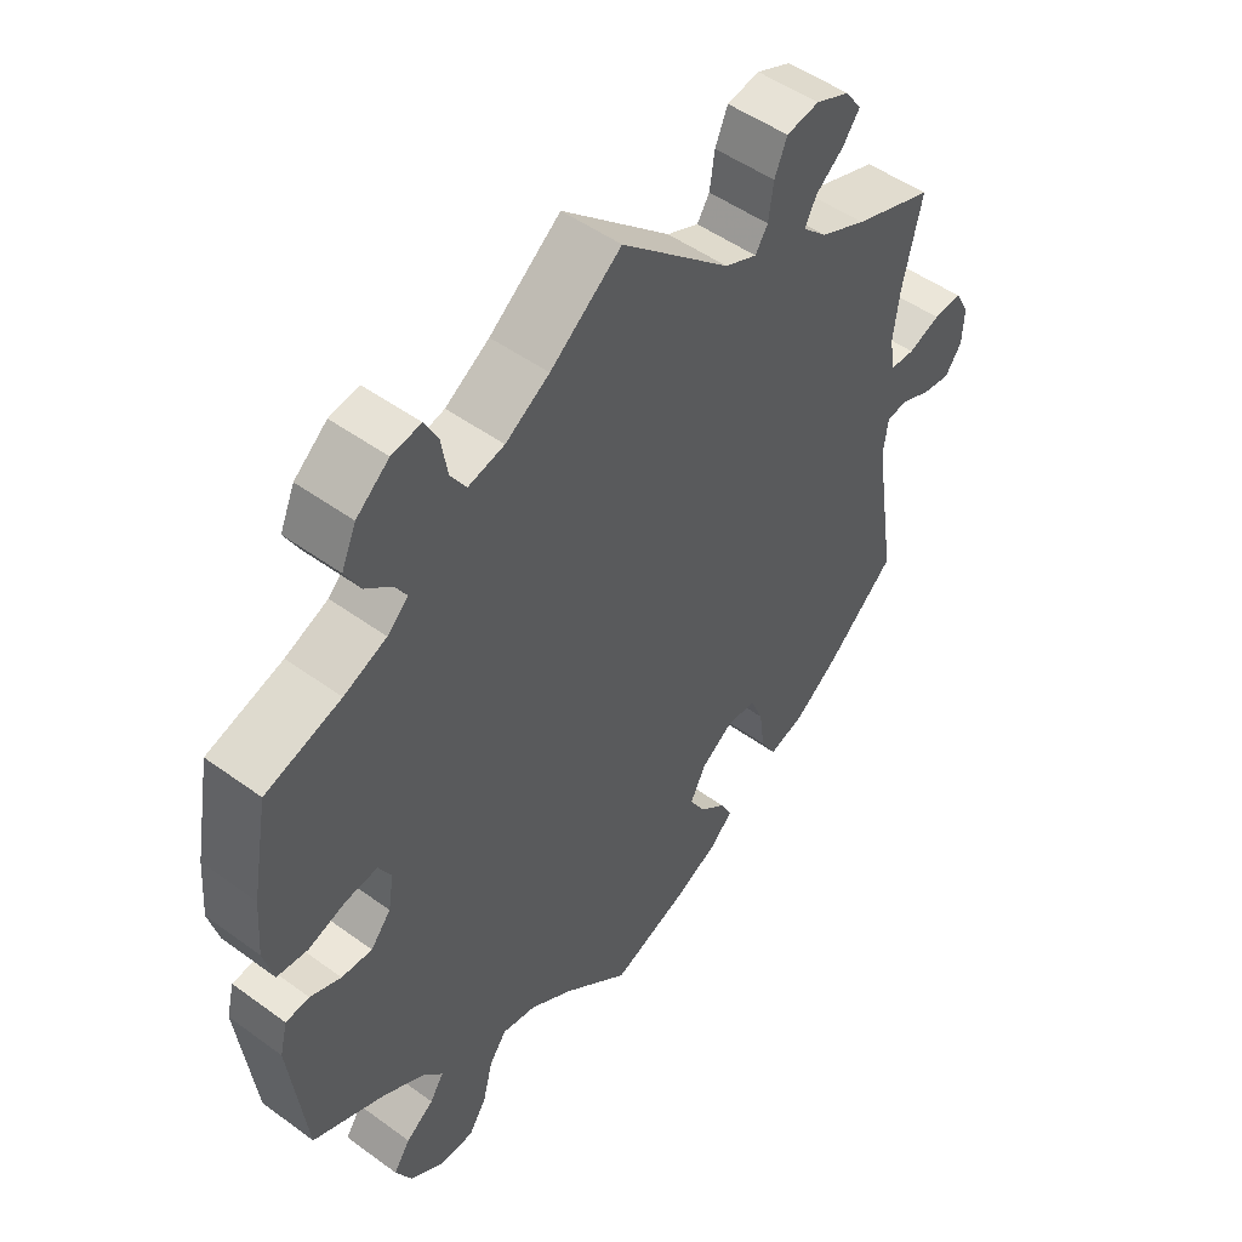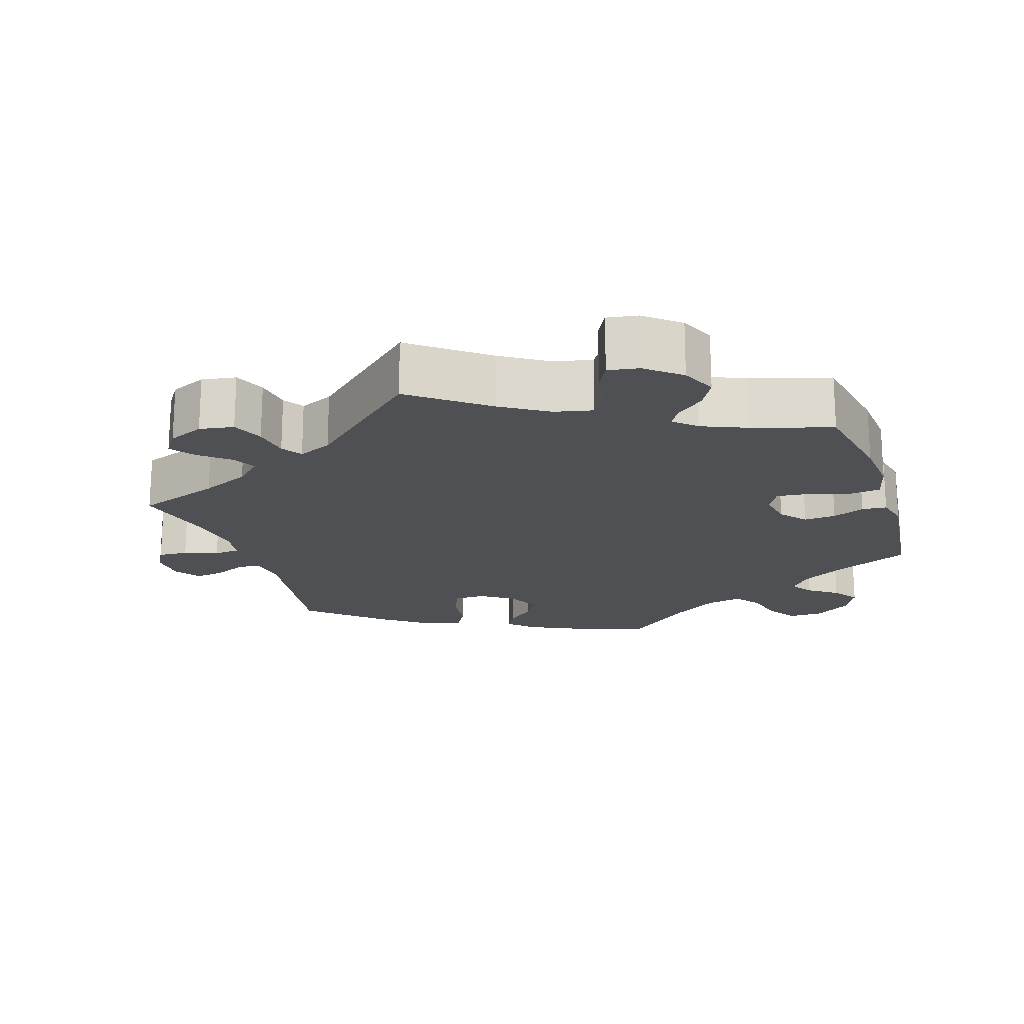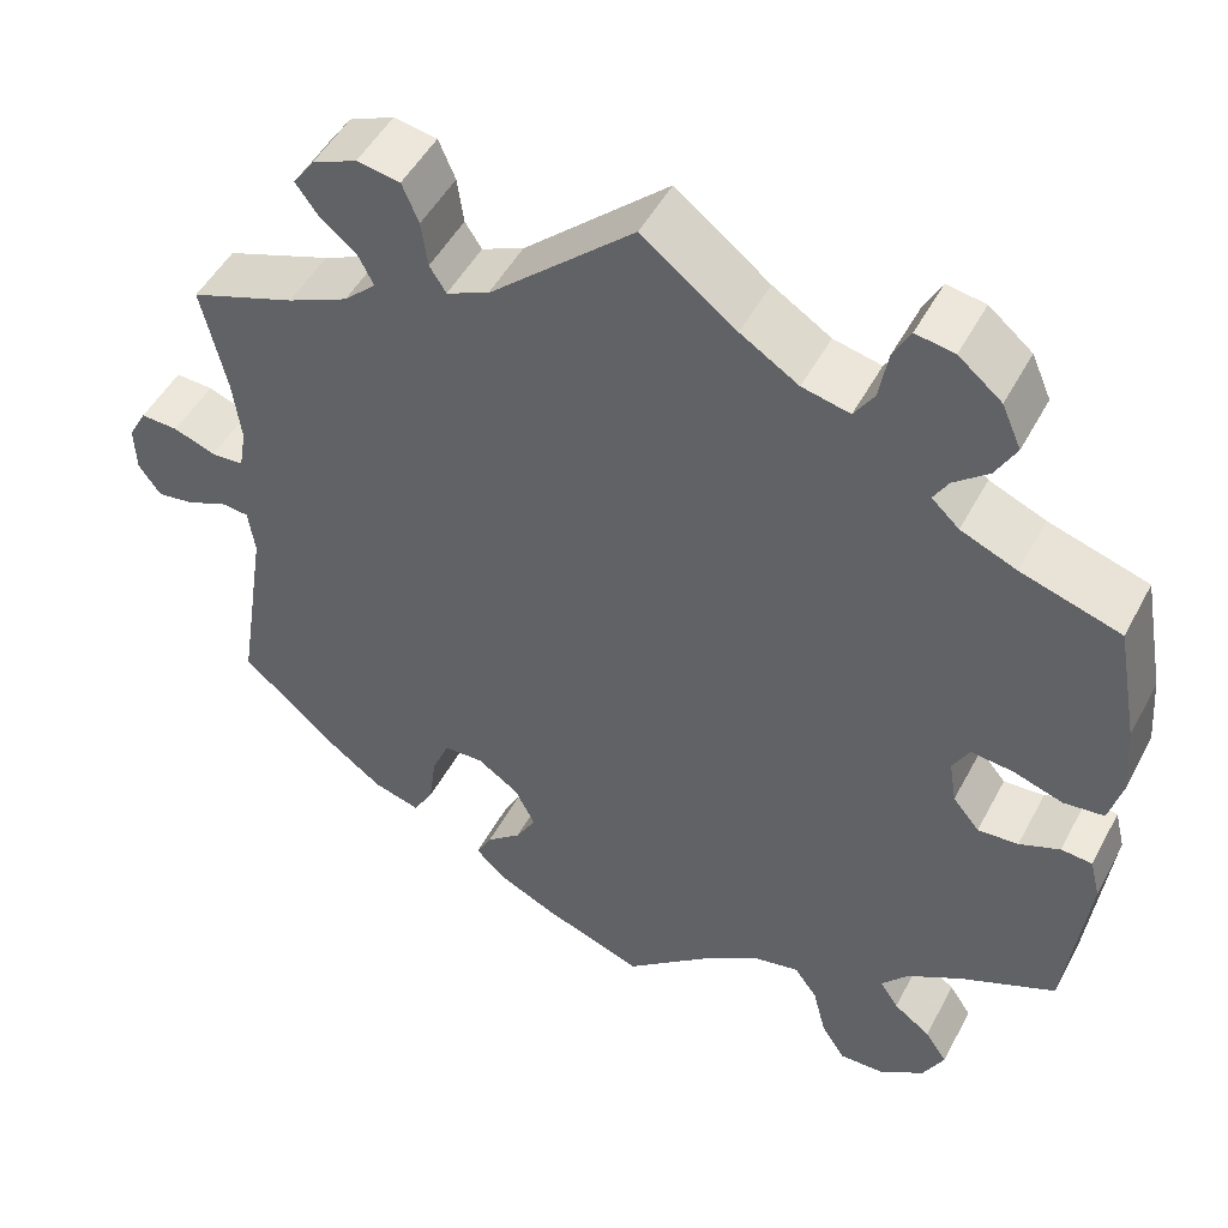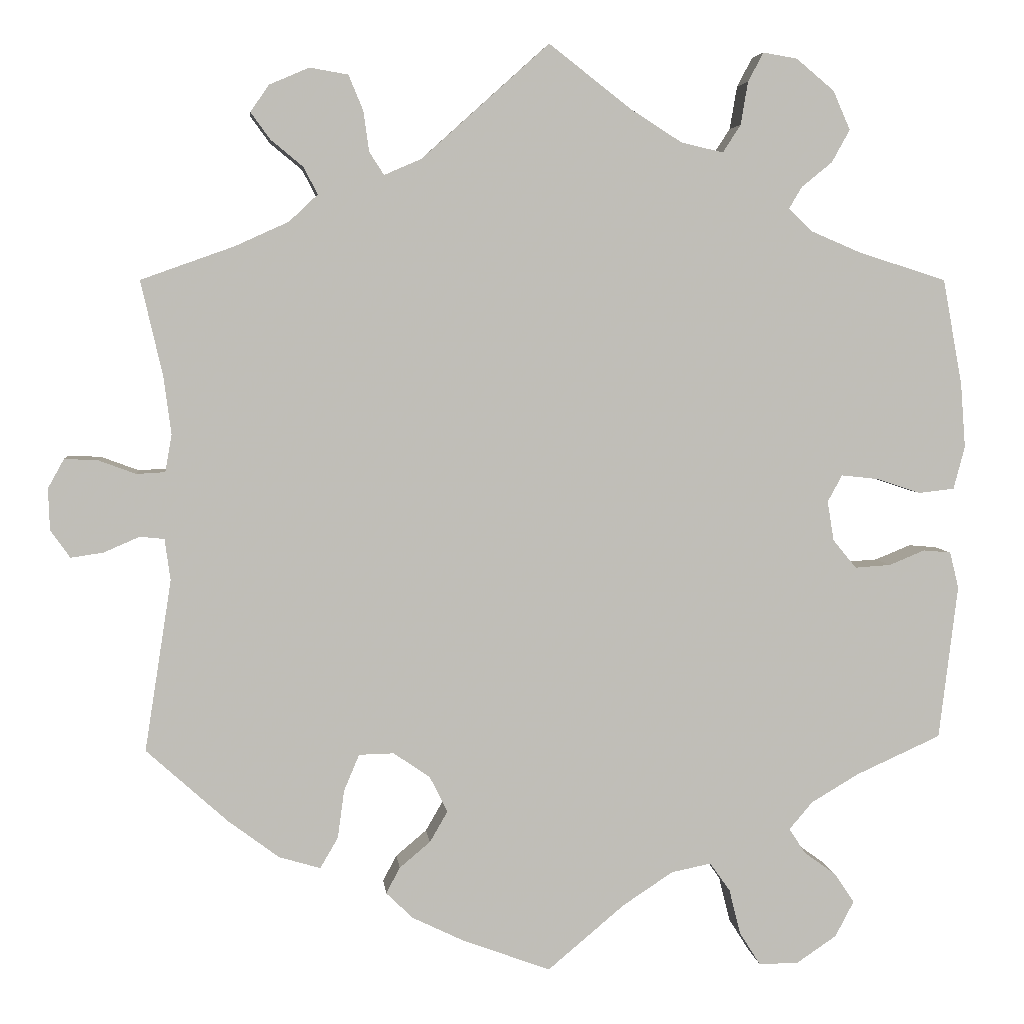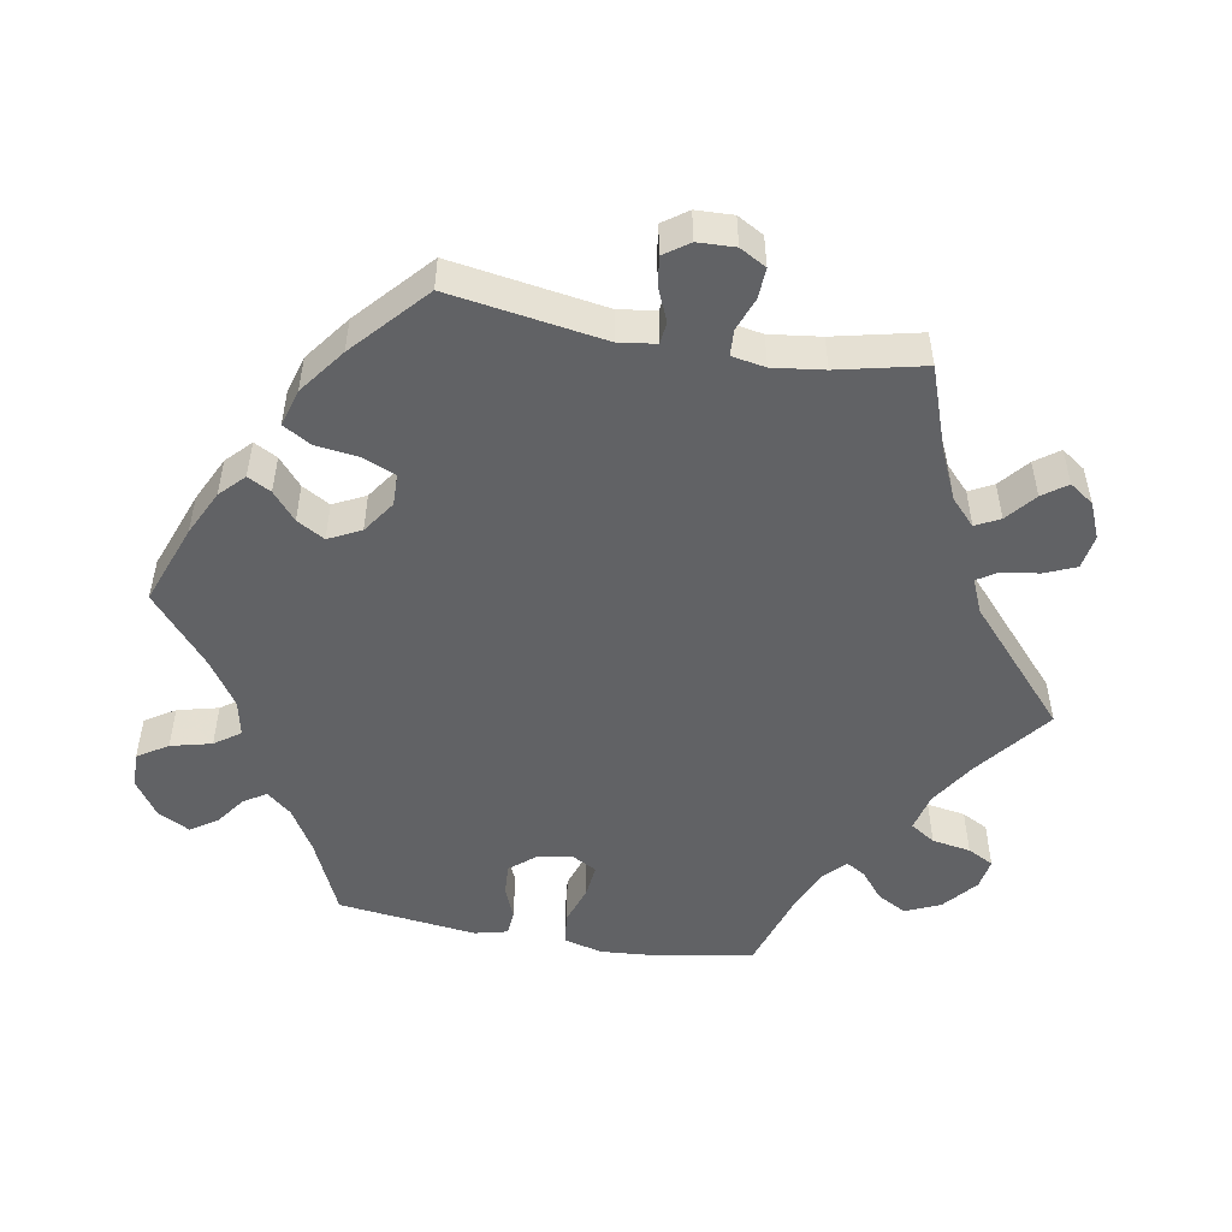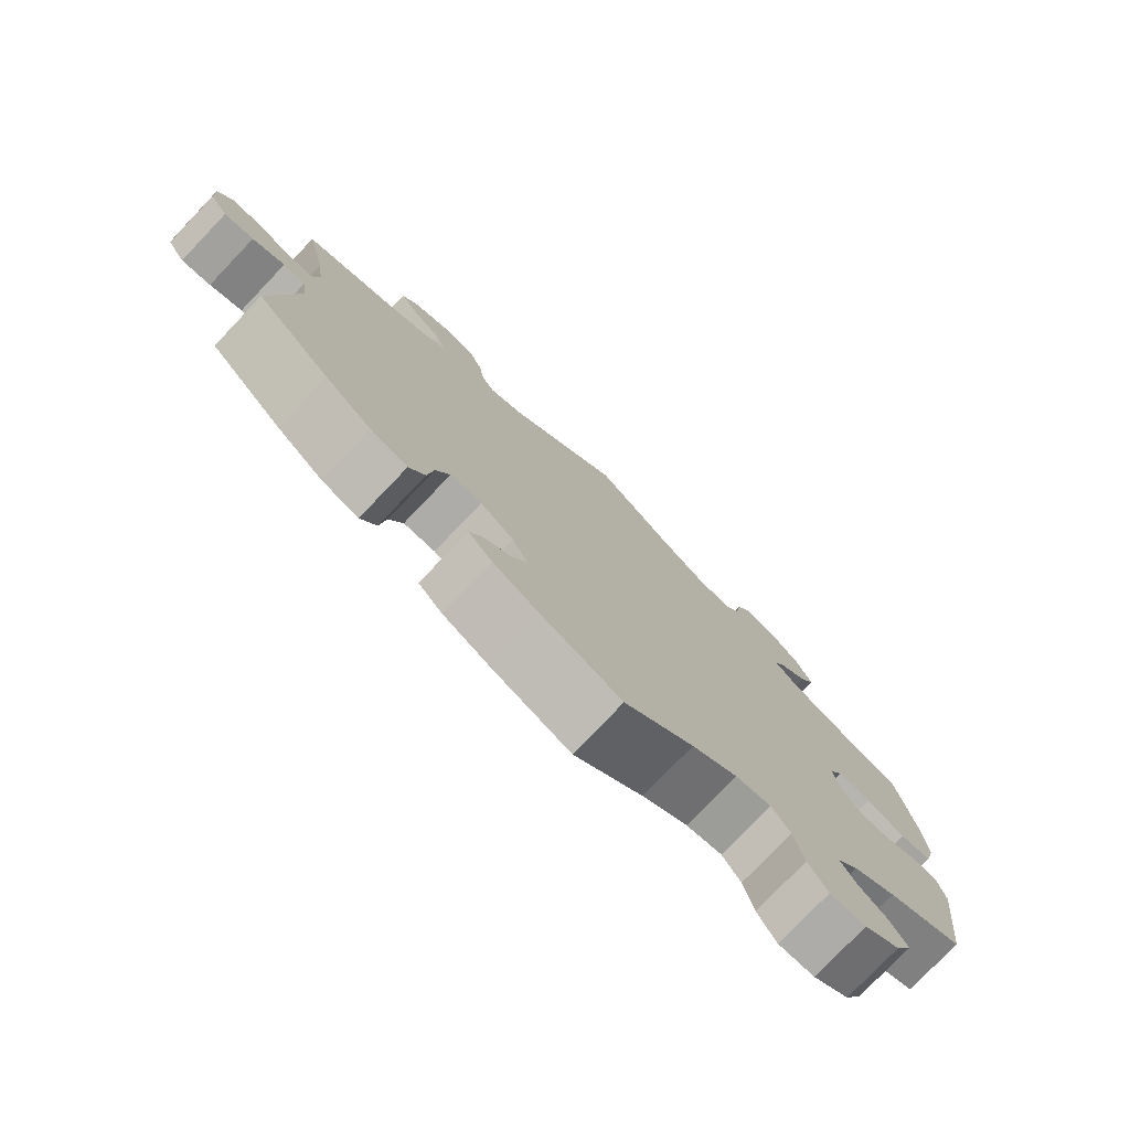
<metadata>
{"format":"obj","ext":"obj","renderer":"f3d","projection":"perspective","resolution":1024,"background":"white","views":[{"elev":49.9,"azim":128.7,"up":"+Z"},{"elev":-18.8,"azim":18.3,"up":"+Y"},{"elev":49.1,"azim":27.1,"up":"+Z"},{"elev":4.7,"azim":-6.1,"up":"+Z"},{"elev":-50.6,"azim":-100.1,"up":"+Y"},{"elev":-77.6,"azim":-43.7,"up":"+Z"}]}
</metadata>
<code>
v -0.109 0.07 -0.537
v -0.171 0.07 -0.507
v -0.204 0.07 -0.475
v -0.187 0.07 -0.443
v -0.149 0.07 -0.411
v -0.127 0.07 -0.373
v -0.149 0.07 -0.329
v -0.194 0.07 -0.298
v -0.237 0.07 -0.299
v -0.256 0.07 -0.344
v -0.264 0.07 -0.403
v -0.286 0.07 -0.441
v -0.337 0.07 -0.426
v -0.4 0.07 -0.379
v -0.5 0.07 -0.289
v -0.467 0.07 -0.078
v -0.474 0.07 -0.027
v -0.504 0.07 -0.024
v -0.548 0.07 -0.043
v -0.588 0.07 -0.049
v -0.612 0.07 -0.015
v -0.614 0.07 0.036
v -0.594 0.07 0.072
v -0.553 0.07 0.07
v -0.507 0.07 0.053
v -0.472 0.07 0.055
v -0.464 0.07 0.101
v -0.473 0.07 0.171
v -0.5 0.07 0.289
v -0.385 0.07 0.33
v -0.319 0.07 0.36
v -0.284 0.07 0.393
v -0.301 0.07 0.426
v -0.341 0.07 0.459
v -0.365 0.07 0.492
v -0.342 0.07 0.525
v -0.293 0.07 0.546
v -0.246 0.07 0.538
v -0.228 0.07 0.495
v -0.221 0.07 0.445
v -0.203 0.07 0.417
v -0.157 0.07 0.437
v 0 0.07 0.578
v 0.102 0.07 0.499
v 0.165 0.07 0.459
v 0.217 0.07 0.447
v 0.239 0.07 0.481
v 0.248 0.07 0.534
v 0.267 0.07 0.57
v 0.309 0.07 0.563
v 0.356 0.07 0.524
v 0.377 0.07 0.476
v 0.355 0.07 0.436
v 0.317 0.07 0.405
v 0.301 0.07 0.378
v 0.331 0.07 0.35
v 0.392 0.07 0.324
v 0.5 0.07 0.29
v 0.524 0.07 0.159
v 0.53 0.07 0.08
v 0.516 0.07 0.027
v 0.472 0.07 0.022
v 0.418 0.07 0.04
v 0.372 0.07 0.045
v 0.354 0.07 0.012
v 0.362 0.07 -0.037
v 0.391 0.07 -0.072
v 0.435 0.07 -0.069
v 0.479 0.07 -0.051
v 0.513 0.07 -0.054
v 0.524 0.07 -0.099
v 0.501 0.07 -0.289
v 0.397 0.07 -0.336
v 0.338 0.07 -0.371
v 0.309 0.07 -0.405
v 0.329 0.07 -0.436
v 0.369 0.07 -0.465
v 0.393 0.07 -0.501
v 0.37 0.07 -0.545
v 0.321 0.07 -0.578
v 0.272 0.07 -0.579
v 0.246 0.07 -0.538
v 0.232 0.07 -0.482
v 0.207 0.07 -0.447
v 0.158 0.07 -0.457
v 0.096 0.07 -0.498
v 0.001 0.07 -0.578
v -0.109 0 -0.537
v -0.171 0 -0.507
v -0.204 0 -0.475
v -0.187 0 -0.443
v -0.149 0 -0.411
v -0.127 0 -0.373
v -0.149 0 -0.329
v -0.194 0 -0.298
v -0.237 0 -0.299
v -0.256 0 -0.344
v -0.264 0 -0.403
v -0.286 0 -0.441
v -0.337 0 -0.426
v -0.4 0 -0.379
v -0.5 0 -0.289
v -0.467 0 -0.078
v -0.474 0 -0.027
v -0.504 0 -0.024
v -0.548 0 -0.043
v -0.588 0 -0.049
v -0.612 0 -0.015
v -0.614 0 0.036
v -0.594 0 0.072
v -0.553 0 0.07
v -0.507 0 0.053
v -0.472 0 0.055
v -0.464 0 0.101
v -0.473 0 0.171
v -0.5 0 0.289
v -0.385 0 0.33
v -0.319 0 0.36
v -0.284 0 0.393
v -0.301 0 0.426
v -0.341 0 0.459
v -0.365 0 0.492
v -0.342 0 0.525
v -0.293 0 0.546
v -0.246 0 0.538
v -0.228 0 0.495
v -0.221 0 0.445
v -0.203 0 0.417
v -0.157 0 0.437
v 0 0 0.578
v 0.102 0 0.499
v 0.165 0 0.459
v 0.217 0 0.447
v 0.239 0 0.481
v 0.248 0 0.534
v 0.267 0 0.57
v 0.309 0 0.563
v 0.356 0 0.524
v 0.377 0 0.476
v 0.355 0 0.436
v 0.317 0 0.405
v 0.301 0 0.378
v 0.331 0 0.35
v 0.392 0 0.324
v 0.5 0 0.29
v 0.524 0 0.159
v 0.53 0 0.08
v 0.516 0 0.027
v 0.472 0 0.022
v 0.418 0 0.04
v 0.372 0 0.045
v 0.354 0 0.012
v 0.362 0 -0.037
v 0.391 0 -0.072
v 0.435 0 -0.069
v 0.479 0 -0.051
v 0.513 0 -0.054
v 0.524 0 -0.099
v 0.501 0 -0.289
v 0.397 0 -0.336
v 0.338 0 -0.371
v 0.309 0 -0.405
v 0.329 0 -0.436
v 0.369 0 -0.465
v 0.393 0 -0.501
v 0.37 0 -0.545
v 0.321 0 -0.578
v 0.272 0 -0.579
v 0.246 0 -0.538
v 0.232 0 -0.482
v 0.207 0 -0.447
v 0.158 0 -0.457
v 0.096 0 -0.498
v 0.001 0 -0.578
f 86 87 1 2
f 85 86 2 3
f 84 85 3 4
f 80 81 82 83
f 80 83 84
f 79 80 84
f 76 77 78 79
f 75 76 79 84
f 74 75 84 4
f 70 71 72 73
f 68 69 70 73
f 67 68 73 74
f 66 67 74 4
f 60 61 62 63
f 60 63 64
f 57 58 59 60
f 56 57 60 64
f 55 56 64 65
f 51 52 53 54
f 51 54 55
f 50 51 55
f 47 48 49 50
f 46 47 50 55
f 45 46 55 65
f 42 43 44
f 41 42 44 45
f 37 38 39 40
f 37 40 41
f 36 37 41
f 33 34 35 36
f 32 33 36 41
f 31 32 41 45
f 28 29 30
f 27 28 30 31
f 26 27 31 45
f 22 23 24 25
f 22 25 26
f 21 22 26
f 18 19 20 21
f 18 21 26
f 17 18 26 45
f 13 14 15 16
f 10 11 12 13
f 9 10 13 16
f 8 9 16 17
f 65 66 4 5
f 7 8 17 45
f 6 7 45 65
f 5 6 65
f 89 88 174 173
f 90 89 173 172
f 91 90 172 171
f 170 169 168 167
f 171 170 167
f 171 167 166
f 166 165 164 163
f 171 166 163 162
f 91 171 162 161
f 160 159 158 157
f 160 157 156 155
f 161 160 155 154
f 91 161 154 153
f 150 149 148 147
f 151 150 147
f 147 146 145 144
f 151 147 144 143
f 152 151 143 142
f 141 140 139 138
f 142 141 138
f 142 138 137
f 137 136 135 134
f 142 137 134 133
f 152 142 133 132
f 131 130 129
f 132 131 129 128
f 127 126 125 124
f 128 127 124
f 128 124 123
f 123 122 121 120
f 128 123 120 119
f 132 128 119 118
f 117 116 115
f 118 117 115 114
f 132 118 114 113
f 112 111 110 109
f 113 112 109
f 113 109 108
f 108 107 106 105
f 113 108 105
f 132 113 105 104
f 103 102 101 100
f 100 99 98 97
f 103 100 97 96
f 104 103 96 95
f 92 91 153 152
f 132 104 95 94
f 152 132 94 93
f 152 93 92
f 1 88 89 2
f 2 89 90 3
f 3 90 91 4
f 4 91 92 5
f 5 92 93 6
f 6 93 94 7
f 7 94 95 8
f 8 95 96 9
f 9 96 97 10
f 10 97 98 11
f 11 98 99 12
f 12 99 100 13
f 13 100 101 14
f 14 101 102 15
f 15 102 103 16
f 16 103 104 17
f 17 104 105 18
f 18 105 106 19
f 19 106 107 20
f 20 107 108 21
f 21 108 109 22
f 22 109 110 23
f 23 110 111 24
f 24 111 112 25
f 25 112 113 26
f 26 113 114 27
f 27 114 115 28
f 28 115 116 29
f 29 116 117 30
f 30 117 118 31
f 31 118 119 32
f 32 119 120 33
f 33 120 121 34
f 34 121 122 35
f 35 122 123 36
f 36 123 124 37
f 37 124 125 38
f 38 125 126 39
f 39 126 127 40
f 40 127 128 41
f 41 128 129 42
f 42 129 130 43
f 43 130 131 44
f 44 131 132 45
f 45 132 133 46
f 46 133 134 47
f 47 134 135 48
f 48 135 136 49
f 49 136 137 50
f 50 137 138 51
f 51 138 139 52
f 52 139 140 53
f 53 140 141 54
f 54 141 142 55
f 55 142 143 56
f 56 143 144 57
f 57 144 145 58
f 58 145 146 59
f 59 146 147 60
f 60 147 148 61
f 61 148 149 62
f 62 149 150 63
f 63 150 151 64
f 64 151 152 65
f 65 152 153 66
f 66 153 154 67
f 67 154 155 68
f 68 155 156 69
f 69 156 157 70
f 70 157 158 71
f 71 158 159 72
f 72 159 160 73
f 73 160 161 74
f 74 161 162 75
f 75 162 163 76
f 76 163 164 77
f 77 164 165 78
f 78 165 166 79
f 79 166 167 80
f 80 167 168 81
f 81 168 169 82
f 82 169 170 83
f 83 170 171 84
f 84 171 172 85
f 85 172 173 86
f 86 173 174 87
f 87 174 88 1

</code>
